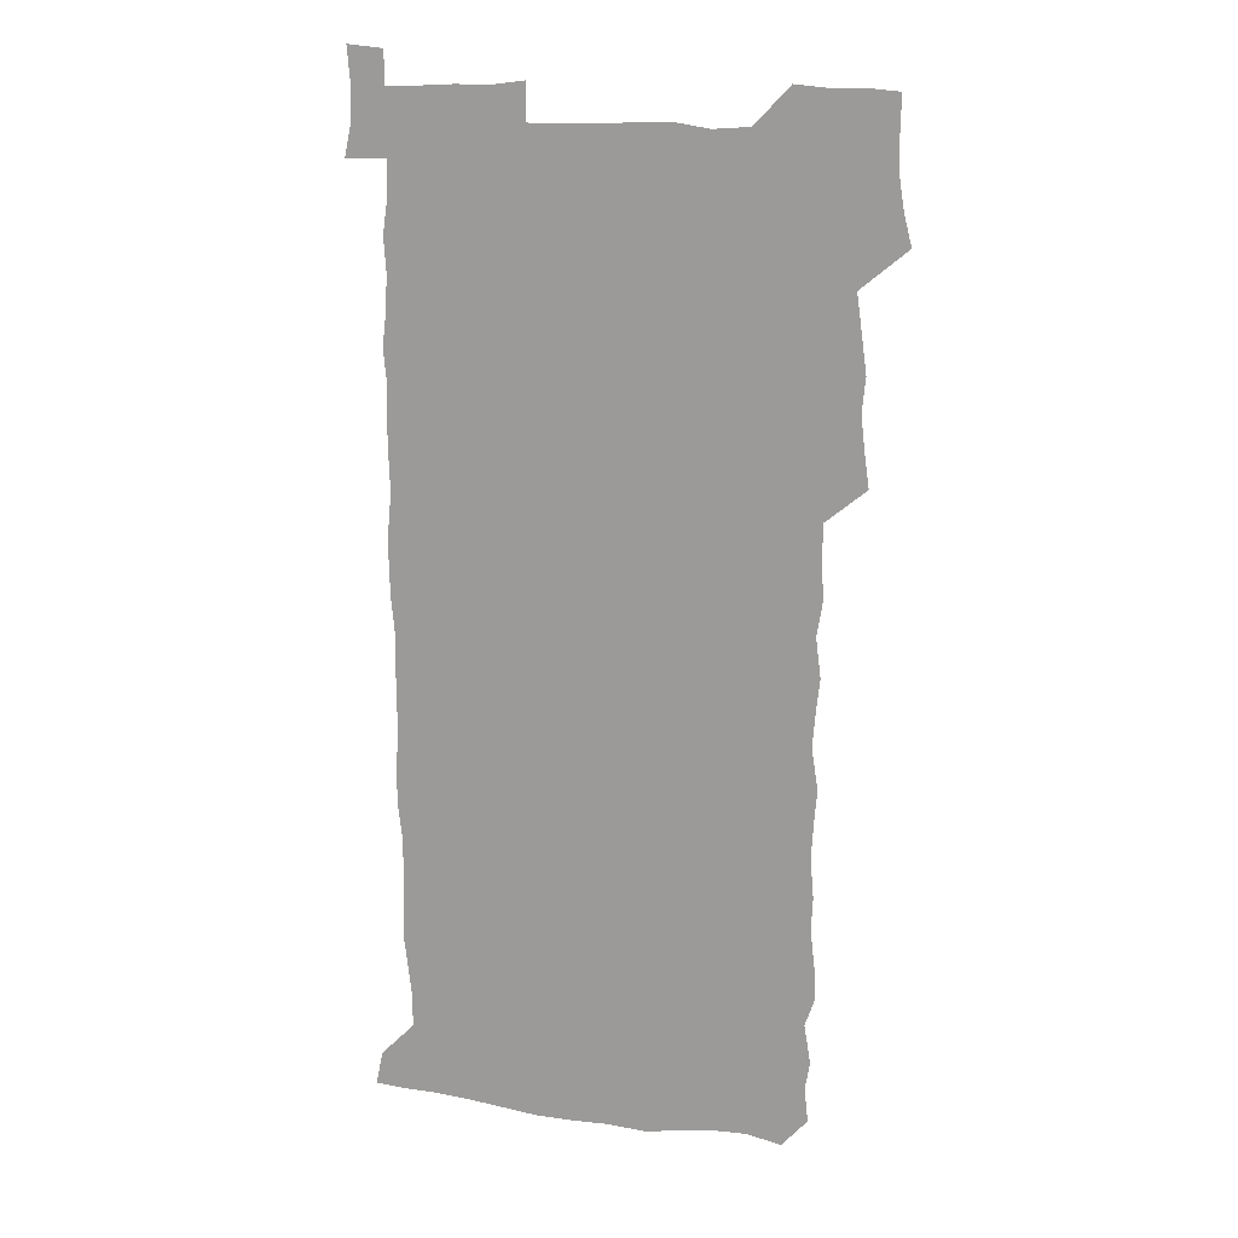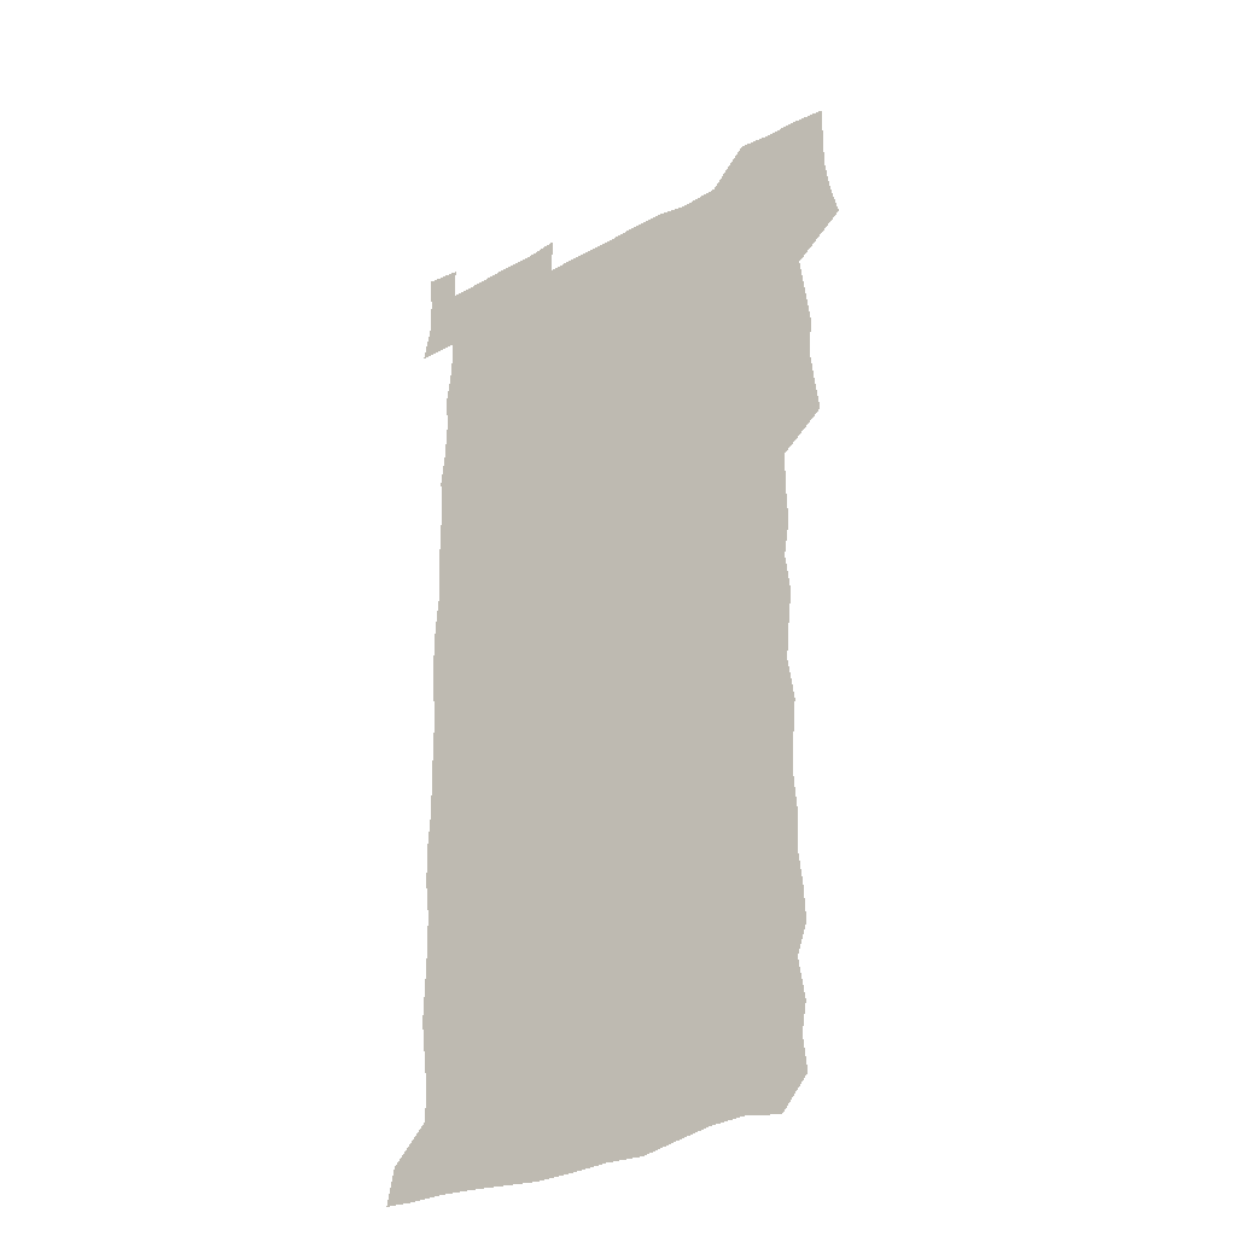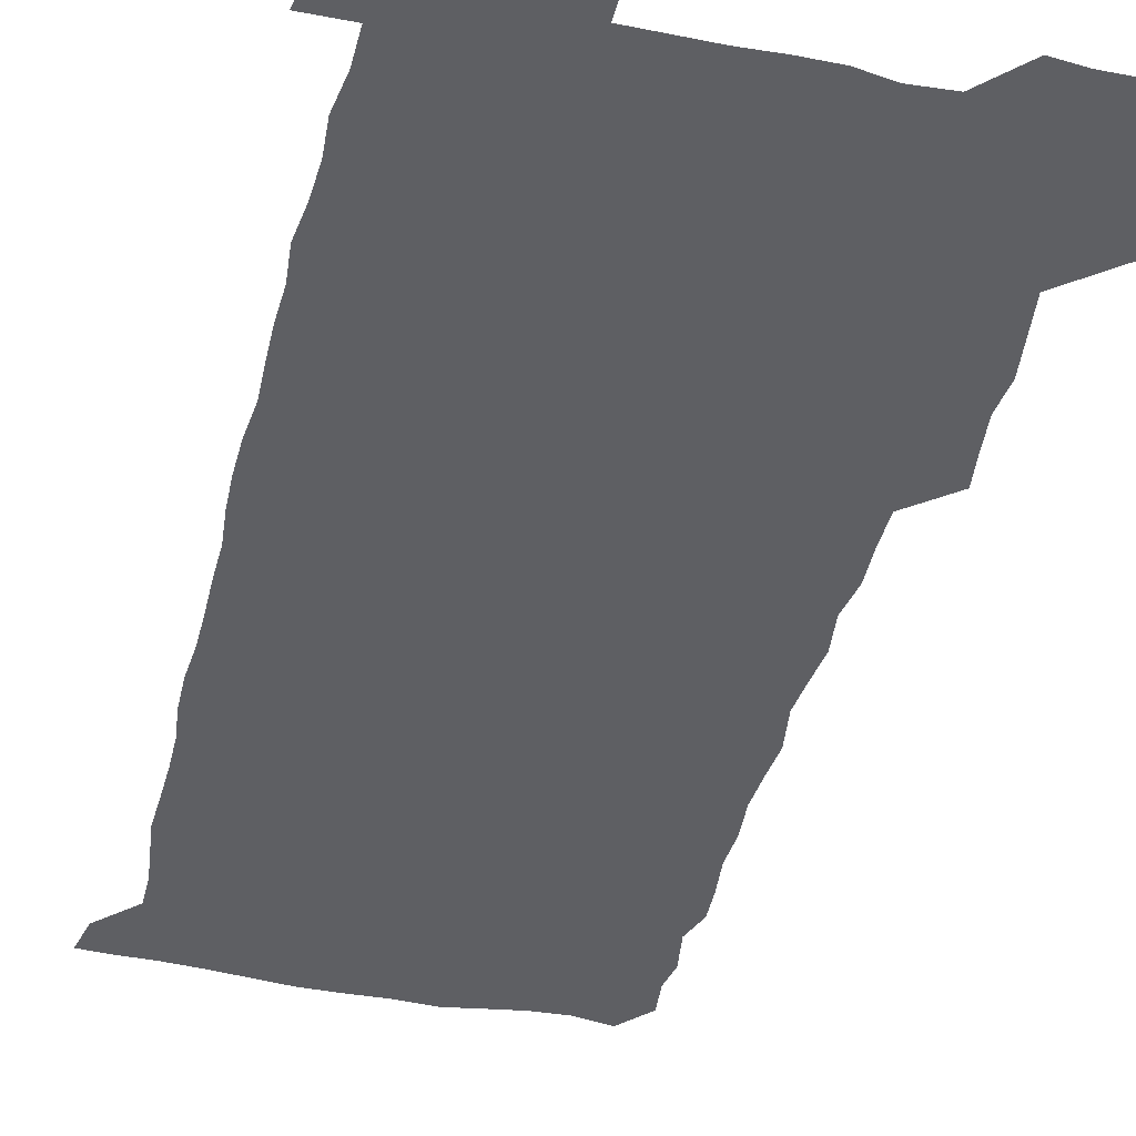
<metadata>
{"format":"obj","ext":"obj","renderer":"f3d","projection":"perspective","resolution":1024,"background":"white","views":[{"elev":14.9,"azim":-162.0,"up":"+Y"},{"elev":-30.1,"azim":-142.1,"up":"+Y"},{"elev":-41.9,"azim":166.0,"up":"+Z"}]}
</metadata>
<code>
v 460.5 527.7 0
v 463.9 541.1 0
v 466.1 555.8 0
v 466.3 570.6 0
v 465.9 585.9 0
v 474.5 433.4 0
v 476.6 448.1 0
v 478.3 463.4 0
v 476.8 478.2 0
v 478.9 494 0
v 481.2 510.8 0
v 481.7 525.5 0
v 479.1 540.6 0
v 483.7 554.4 0
v 482 569.7 0
v 480.2 587.1 0
v 493.5 160 0
v 495.1 174.6 0
v 493 186.7 0
v 495.8 203.6 0
v 491.3 216.1 0
v 492.1 230.6 0
v 493.9 246.1 0
v 493.2 260.6 0
v 494.6 277.3 0
v 493.6 293 0
v 492.4 307.5 0
v 495.1 325.6 0
v 493.8 340.5 0
v 492.2 355 0
v 494.3 371.8 0
v 491.8 386.8 0
v 492.5 402.9 0
v 492.5 418.8 0
v 495.6 435.4 0
v 495.2 450.1 0
v 496.7 465.3 0
v 496.3 480.2 0
v 495.7 495.1 0
v 497.5 510.6 0
v 497.2 525.5 0
v 498 540 0
v 497.2 555.2 0
v 496 570.5 0
v 494.6 586.9 0
v 504.8 147.2 0
v 510.7 165.1 0
v 513.9 181 0
v 511.6 193.9 0
v 512.7 209 0
v 512.5 223.7 0
v 514.4 239.9 0
v 514.6 255 0
v 514 269.7 0
v 512.7 283.7 0
v 512.4 298.7 0
v 509.9 312.7 0
v 511 328.5 0
v 511.6 344.2 0
v 511.2 359.4 0
v 511.5 374.9 0
v 512.6 390.8 0
v 512.8 405.8 0
v 510 420.3 0
v 511.3 435.9 0
v 512.4 451.3 0
v 512.2 465.9 0
v 510.4 480.6 0
v 512.2 495.6 0
v 512.4 510.5 0
v 513.1 525.2 0
v 512.6 540 0
v 511.6 555.2 0
v 510.3 570.3 0
v 508.2 588.2 0
v 520.6 150 0
v 525 165.9 0
v 528.7 183.4 0
v 527.2 196.2 0
v 528.6 212.1 0
v 529.2 227.4 0
v 529.3 242.1 0
v 529.4 257.1 0
v 529.1 271.8 0
v 528.5 286.4 0
v 528.1 301.2 0
v 528 316.4 0
v 528.3 331.6 0
v 528 346.5 0
v 527.5 361.2 0
v 527.4 376.3 0
v 527.6 391.5 0
v 527.3 406.5 0
v 526.8 421.4 0
v 526.9 436.5 0
v 526.3 451.2 0
v 526.6 466.1 0
v 528.9 481.4 0
v 527.7 495.9 0
v 527.7 510.6 0
v 527.6 525.2 0
v 527.8 539.5 0
v 526.7 554.6 0
v 523.8 572 0
v 535.8 149.2 0
v 540.4 166.9 0
v 542.3 183.3 0
v 544.4 200.3 0
v 544.2 214.5 0
v 544.2 229.1 0
v 544.1 243.6 0
v 543.6 257.9 0
v 543.2 272.4 0
v 543.2 287.5 0
v 542.9 302.2 0
v 543.3 317.7 0
v 542.6 331.9 0
v 542.5 346.9 0
v 542.3 361.7 0
v 542.9 377.4 0
v 542 391.7 0
v 543.4 407.7 0
v 542.6 422.1 0
v 542.8 437 0
v 543 452 0
v 542.9 466.7 0
v 542.6 481.4 0
v 542.5 496 0
v 542.5 510.5 0
v 542.1 525.1 0
v 543.3 539 0
v 541.2 555.3 0
v 539.9 570.8 0
v 550.9 146.7 0
v 554.5 164.7 0
v 557.1 184.4 0
v 558.6 201.3 0
v 558.4 214.8 0
v 558.7 229.9 0
v 558.1 243.8 0
v 558.1 258.6 0
v 557.9 273.2 0
v 557.4 287.6 0
v 557.7 303.1 0
v 557.1 317.3 0
v 557.3 332.5 0
v 557.2 347.3 0
v 556.4 361.1 0
v 557.1 377.3 0
v 556.9 392.1 0
v 557.5 407.5 0
v 557.3 422.1 0
v 556.9 436.7 0
v 557.4 451.8 0
v 557.3 466.5 0
v 557.2 481.3 0
v 557.1 496 0
v 557.1 510.5 0
v 557 525 0
v 557.4 539 0
v 556.5 554.3 0
v 554.3 573.1 0
v 565.6 144.1 0
v 570.5 167.6 0
v 571.4 183.1 0
v 572.1 200 0
v 573 217 0
v 573 230.4 0
v 572.4 243.9 0
v 572.3 258.5 0
v 572.3 273.5 0
v 572.2 288.3 0
v 572 303.2 0
v 572.2 318.4 0
v 571.9 332.9 0
v 571 346.9 0
v 572.2 363.3 0
v 572.3 378.3 0
v 572 392.6 0
v 572 407.5 0
v 571.9 422.2 0
v 571.8 437 0
v 572.2 452.1 0
v 571.6 466.6 0
v 571.7 481.3 0
v 572 496.1 0
v 571.9 510.6 0
v 571.8 525.1 0
v 571.6 539.7 0
v 571.1 555.1 0
v 569.5 572.9 0
v 582.3 144.9 0
v 585.4 167.9 0
v 586.3 183.9 0
v 586.6 200 0
v 586.7 214.9 0
v 586.8 230.3 0
v 586.7 244.1 0
v 586.6 258 0
v 586.8 274.4 0
v 586.4 288 0
v 586.5 303.6 0
v 586.4 318 0
v 586.7 333.6 0
v 586.3 348 0
v 586.5 363 0
v 586.3 377.3 0
v 586.5 392.7 0
v 586.4 407.3 0
v 586.4 422.2 0
v 586.3 436.7 0
v 586.3 451.9 0
v 586.5 466.7 0
v 586.3 481.3 0
v 586.4 496 0
v 586.5 510.6 0
v 586.5 525.1 0
v 586.4 539.7 0
v 586 555.2 0
v 585.2 572 0
v 599 144.2 0
v 600.1 166.4 0
v 600.9 185.1 0
v 601 199.6 0
v 600.8 214.2 0
v 600.4 230.7 0
v 601.2 242.9 0
v 601 257.6 0
v 600.9 274 0
v 600.8 288.3 0
v 600.9 302.7 0
v 600.8 317.5 0
v 600.8 334.3 0
v 600.8 347.8 0
v 601 363.5 0
v 600.9 378.1 0
v 601 392.4 0
v 600.9 407.3 0
v 600.9 421.9 0
v 600.8 436.7 0
v 600.9 452.1 0
v 600.9 466.6 0
v 600.9 481.3 0
v 600.9 496 0
v 601 510.7 0
v 601.1 525 0
v 601.1 539.2 0
v 600.8 556.1 0
v 600.7 571.9 0
v 615.4 144 0
v 615.4 164.2 0
v 615.1 184 0
v 615.2 200.3 0
v 615.3 213.9 0
v 615.1 228.9 0
v 615.2 244.5 0
v 615.3 257.6 0
v 615 274.4 0
v 615.1 288.5 0
v 615.3 302.6 0
v 615.2 318 0
v 615.2 333.2 0
v 615.2 348.8 0
v 615.3 363.1 0
v 615.6 377.3 0
v 615.3 392.7 0
v 615.4 407.2 0
v 615.4 421.9 0
v 615.2 437.2 0
v 615.4 451.8 0
v 615.4 466.6 0
v 615.5 481.3 0
v 615.9 496.1 0
v 615.6 510.9 0
v 615.7 525.4 0
v 615.6 539.9 0
v 615.9 555 0
v 615.9 571.9 0
v 615.8 588.2 0
v 631.3 145.5 0
v 630.3 168.3 0
v 630.1 182.2 0
v 629 200.6 0
v 629.4 214 0
v 629.8 227.9 0
v 629.4 243.6 0
v 629.3 259 0
v 629.5 273.5 0
v 629.8 287.4 0
v 629.7 302.5 0
v 629.7 317.7 0
v 629.4 333.4 0
v 629.2 348.6 0
v 629.4 363.1 0
v 629.9 377.4 0
v 629.8 392.4 0
v 629.7 407.2 0
v 630 421.8 0
v 630.7 436.3 0
v 629.9 451.9 0
v 629.7 466.6 0
v 630.1 481.2 0
v 630.3 496.1 0
v 630.4 510.9 0
v 630.4 525.6 0
v 630.4 540.2 0
v 630.6 554.9 0
v 630.9 570.2 0
v 630.9 586.3 0
v 647.6 146.9 0
v 644.9 167.7 0
v 644.5 182.4 0
v 644.2 197.8 0
v 644.2 212.5 0
v 644.2 227.3 0
v 643.7 243 0
v 645.2 256.4 0
v 644 272.7 0
v 643.3 288.9 0
v 643.6 302.9 0
v 644.3 317 0
v 644.1 332.3 0
v 645.5 346.4 0
v 644.1 362.5 0
v 644.9 376.8 0
v 645.6 391.3 0
v 644.8 406.7 0
v 644.7 421.7 0
v 644.9 436.5 0
v 644.3 451.7 0
v 645.7 466.3 0
v 644.7 481.3 0
v 645.2 496 0
v 645.3 510.8 0
v 645.4 525.7 0
v 645.3 540.4 0
v 645.4 555.3 0
v 645.6 570 0
v 645.8 586.4 0
v 663.1 147.7 0
v 658.5 168.5 0
v 658.9 181.3 0
v 659.3 195.3 0
v 658.8 210.9 0
v 658.5 226.3 0
v 658.9 240.8 0
v 659.4 255.4 0
v 659 271 0
v 659.7 285.8 0
v 659.9 300.5 0
v 658.6 316.3 0
v 660.3 330.2 0
v 660.9 345 0
v 658.9 361.5 0
v 660.1 375.9 0
v 660.6 390.7 0
v 659.7 406.1 0
v 659.7 421 0
v 660.6 435.8 0
v 660.2 450.9 0
v 661.4 465.7 0
v 660.4 481 0
v 660.4 495.8 0
v 660.6 510.7 0
v 661.6 525.8 0
v 660.8 540.8 0
v 660.6 555.8 0
v 660.3 570.2 0
v 660.8 585.6 0
v 678.1 147.6 0
v 674 165.1 0
v 673.1 178.7 0
v 673.2 193.2 0
v 674.9 206.9 0
v 676.6 220.8 0
v 676.1 236.1 0
v 675.8 251.5 0
v 676.1 266.7 0
v 677.8 281.1 0
v 678.2 295.9 0
v 677.1 311.8 0
v 677.1 327.2 0
v 677.3 342.5 0
v 677.2 358.3 0
v 678.7 373.1 0
v 679.3 387.9 0
v 679.1 403.2 0
v 677.6 419.1 0
v 678.2 434.3 0
v 678.5 449.7 0
v 678 465 0
v 679.5 479.9 0
v 677.7 495.4 0
v 677 510.6 0
v 678.1 525.7 0
v 675.9 541.6 0
v 675.7 556.8 0
v 675.3 570.7 0
v 675.7 585.4 0
v 676 599.9 0
v 691.5 148.3 0
v 688.4 163.2 0
v 694.1 556.4 0
v 690.8 571.4 0
v 690.7 585.8 0
v 692 601.5 0
f 11 12 1
f 1 12 2
f 12 13 2
f 2 13 3
f 13 14 3
f 3 14 4
f 14 15 4
f 4 15 5
f 15 16 5
f 34 35 6
f 6 35 7
f 35 36 7
f 7 36 8
f 36 37 8
f 8 37 9
f 37 38 9
f 9 38 10
f 38 39 10
f 10 39 11
f 39 40 11
f 11 40 12
f 40 41 12
f 12 41 13
f 41 42 13
f 13 42 14
f 42 43 14
f 14 43 15
f 43 44 15
f 15 44 16
f 44 45 16
f 46 47 17
f 17 47 18
f 47 48 18
f 18 48 19
f 48 49 19
f 19 49 20
f 49 50 20
f 20 50 21
f 50 51 21
f 21 51 22
f 51 52 22
f 22 52 23
f 52 53 23
f 23 53 24
f 53 54 24
f 24 54 25
f 54 55 25
f 25 55 26
f 55 56 26
f 26 56 27
f 56 57 27
f 27 57 28
f 57 58 28
f 28 58 29
f 58 59 29
f 29 59 30
f 59 60 30
f 30 60 31
f 60 61 31
f 31 61 32
f 61 62 32
f 32 62 33
f 62 63 33
f 33 63 34
f 63 64 34
f 34 64 35
f 64 65 35
f 35 65 36
f 65 66 36
f 36 66 37
f 66 67 37
f 37 67 38
f 67 68 38
f 38 68 39
f 68 69 39
f 39 69 40
f 69 70 40
f 40 70 41
f 70 71 41
f 41 71 42
f 71 72 42
f 42 72 43
f 72 73 43
f 43 73 44
f 73 74 44
f 44 74 45
f 74 75 45
f 46 76 47
f 76 77 47
f 47 77 48
f 77 78 48
f 48 78 49
f 78 79 49
f 49 79 50
f 79 80 50
f 50 80 51
f 80 81 51
f 51 81 52
f 81 82 52
f 52 82 53
f 82 83 53
f 53 83 54
f 83 84 54
f 54 84 55
f 84 85 55
f 55 85 56
f 85 86 56
f 56 86 57
f 86 87 57
f 57 87 58
f 87 88 58
f 58 88 59
f 88 89 59
f 59 89 60
f 89 90 60
f 60 90 61
f 90 91 61
f 61 91 62
f 91 92 62
f 62 92 63
f 92 93 63
f 63 93 64
f 93 94 64
f 64 94 65
f 94 95 65
f 65 95 66
f 95 96 66
f 66 96 67
f 96 97 67
f 67 97 68
f 97 98 68
f 68 98 69
f 98 99 69
f 69 99 70
f 99 100 70
f 70 100 71
f 100 101 71
f 71 101 72
f 101 102 72
f 72 102 73
f 102 103 73
f 73 103 74
f 103 104 74
f 74 104 75
f 76 105 77
f 105 106 77
f 77 106 78
f 106 107 78
f 78 107 79
f 107 108 79
f 79 108 80
f 108 109 80
f 80 109 81
f 109 110 81
f 81 110 82
f 110 111 82
f 82 111 83
f 111 112 83
f 83 112 84
f 112 113 84
f 84 113 85
f 113 114 85
f 85 114 86
f 114 115 86
f 86 115 87
f 115 116 87
f 87 116 88
f 116 117 88
f 88 117 89
f 117 118 89
f 89 118 90
f 118 119 90
f 90 119 91
f 119 120 91
f 91 120 92
f 120 121 92
f 92 121 93
f 121 122 93
f 93 122 94
f 122 123 94
f 94 123 95
f 123 124 95
f 95 124 96
f 124 125 96
f 96 125 97
f 125 126 97
f 97 126 98
f 126 127 98
f 98 127 99
f 127 128 99
f 99 128 100
f 128 129 100
f 100 129 101
f 129 130 101
f 101 130 102
f 130 131 102
f 102 131 103
f 131 132 103
f 103 132 104
f 132 133 104
f 105 134 106
f 134 135 106
f 106 135 107
f 135 136 107
f 107 136 108
f 136 137 108
f 108 137 109
f 137 138 109
f 109 138 110
f 138 139 110
f 110 139 111
f 139 140 111
f 111 140 112
f 140 141 112
f 112 141 113
f 141 142 113
f 113 142 114
f 142 143 114
f 114 143 115
f 143 144 115
f 115 144 116
f 144 145 116
f 116 145 117
f 145 146 117
f 117 146 118
f 146 147 118
f 118 147 119
f 147 148 119
f 119 148 120
f 148 149 120
f 120 149 121
f 149 150 121
f 121 150 122
f 150 151 122
f 122 151 123
f 151 152 123
f 123 152 124
f 152 153 124
f 124 153 125
f 153 154 125
f 125 154 126
f 154 155 126
f 126 155 127
f 155 156 127
f 127 156 128
f 156 157 128
f 128 157 129
f 157 158 129
f 129 158 130
f 158 159 130
f 130 159 131
f 159 160 131
f 131 160 132
f 160 161 132
f 132 161 133
f 161 162 133
f 134 163 135
f 163 164 135
f 135 164 136
f 164 165 136
f 136 165 137
f 165 166 137
f 137 166 138
f 166 167 138
f 138 167 139
f 167 168 139
f 139 168 140
f 168 169 140
f 140 169 141
f 169 170 141
f 141 170 142
f 170 171 142
f 142 171 143
f 171 172 143
f 143 172 144
f 172 173 144
f 144 173 145
f 173 174 145
f 145 174 146
f 174 175 146
f 146 175 147
f 175 176 147
f 147 176 148
f 176 177 148
f 148 177 149
f 177 178 149
f 149 178 150
f 178 179 150
f 150 179 151
f 179 180 151
f 151 180 152
f 180 181 152
f 152 181 153
f 181 182 153
f 153 182 154
f 182 183 154
f 154 183 155
f 183 184 155
f 155 184 156
f 184 185 156
f 156 185 157
f 185 186 157
f 157 186 158
f 186 187 158
f 158 187 159
f 187 188 159
f 159 188 160
f 188 189 160
f 160 189 161
f 189 190 161
f 161 190 162
f 190 191 162
f 163 192 164
f 192 193 164
f 164 193 165
f 193 194 165
f 165 194 166
f 194 195 166
f 166 195 167
f 195 196 167
f 167 196 168
f 196 197 168
f 168 197 169
f 197 198 169
f 169 198 170
f 198 199 170
f 170 199 171
f 199 200 171
f 171 200 172
f 200 201 172
f 172 201 173
f 201 202 173
f 173 202 174
f 202 203 174
f 174 203 175
f 203 204 175
f 175 204 176
f 204 205 176
f 176 205 177
f 205 206 177
f 177 206 178
f 206 207 178
f 178 207 179
f 207 208 179
f 179 208 180
f 208 209 180
f 180 209 181
f 209 210 181
f 181 210 182
f 210 211 182
f 182 211 183
f 211 212 183
f 183 212 184
f 212 213 184
f 184 213 185
f 213 214 185
f 185 214 186
f 214 215 186
f 186 215 187
f 215 216 187
f 187 216 188
f 216 217 188
f 188 217 189
f 217 218 189
f 189 218 190
f 218 219 190
f 190 219 191
f 219 220 191
f 192 221 193
f 221 222 193
f 193 222 194
f 222 223 194
f 194 223 195
f 223 224 195
f 195 224 196
f 224 225 196
f 196 225 197
f 225 226 197
f 197 226 198
f 226 227 198
f 198 227 199
f 227 228 199
f 199 228 200
f 228 229 200
f 200 229 201
f 229 230 201
f 201 230 202
f 230 231 202
f 202 231 203
f 231 232 203
f 203 232 204
f 232 233 204
f 204 233 205
f 233 234 205
f 205 234 206
f 234 235 206
f 206 235 207
f 235 236 207
f 207 236 208
f 236 237 208
f 208 237 209
f 237 238 209
f 209 238 210
f 238 239 210
f 210 239 211
f 239 240 211
f 211 240 212
f 240 241 212
f 212 241 213
f 241 242 213
f 213 242 214
f 242 243 214
f 214 243 215
f 243 244 215
f 215 244 216
f 244 245 216
f 216 245 217
f 245 246 217
f 217 246 218
f 246 247 218
f 218 247 219
f 247 248 219
f 219 248 220
f 248 249 220
f 221 250 222
f 250 251 222
f 222 251 223
f 251 252 223
f 223 252 224
f 252 253 224
f 224 253 225
f 253 254 225
f 225 254 226
f 254 255 226
f 226 255 227
f 255 256 227
f 227 256 228
f 256 257 228
f 228 257 229
f 257 258 229
f 229 258 230
f 258 259 230
f 230 259 231
f 259 260 231
f 231 260 232
f 260 261 232
f 232 261 233
f 261 262 233
f 233 262 234
f 262 263 234
f 234 263 235
f 263 264 235
f 235 264 236
f 264 265 236
f 236 265 237
f 265 266 237
f 237 266 238
f 266 267 238
f 238 267 239
f 267 268 239
f 239 268 240
f 268 269 240
f 240 269 241
f 269 270 241
f 241 270 242
f 270 271 242
f 242 271 243
f 271 272 243
f 243 272 244
f 272 273 244
f 244 273 245
f 273 274 245
f 245 274 246
f 274 275 246
f 246 275 247
f 275 276 247
f 247 276 248
f 276 277 248
f 248 277 249
f 277 278 249
f 250 280 251
f 280 281 251
f 251 281 252
f 281 282 252
f 252 282 253
f 282 283 253
f 253 283 254
f 283 284 254
f 254 284 255
f 284 285 255
f 255 285 256
f 285 286 256
f 256 286 257
f 286 287 257
f 257 287 258
f 287 288 258
f 258 288 259
f 288 289 259
f 259 289 260
f 289 290 260
f 260 290 261
f 290 291 261
f 261 291 262
f 291 292 262
f 262 292 263
f 292 293 263
f 263 293 264
f 293 294 264
f 264 294 265
f 294 295 265
f 265 295 266
f 295 296 266
f 266 296 267
f 296 297 267
f 267 297 268
f 297 298 268
f 268 298 269
f 298 299 269
f 269 299 270
f 299 300 270
f 270 300 271
f 300 301 271
f 271 301 272
f 301 302 272
f 272 302 273
f 302 303 273
f 273 303 274
f 303 304 274
f 274 304 275
f 304 305 275
f 275 305 276
f 305 306 276
f 276 306 277
f 306 307 277
f 277 307 278
f 307 308 278
f 278 308 279
f 308 309 279
f 280 310 281
f 310 311 281
f 281 311 282
f 311 312 282
f 282 312 283
f 312 313 283
f 283 313 284
f 313 314 284
f 284 314 285
f 314 315 285
f 285 315 286
f 315 316 286
f 286 316 287
f 316 317 287
f 287 317 288
f 317 318 288
f 288 318 289
f 318 319 289
f 289 319 290
f 319 320 290
f 290 320 291
f 320 321 291
f 291 321 292
f 321 322 292
f 292 322 293
f 322 323 293
f 293 323 294
f 323 324 294
f 294 324 295
f 324 325 295
f 295 325 296
f 325 326 296
f 296 326 297
f 326 327 297
f 297 327 298
f 327 328 298
f 298 328 299
f 328 329 299
f 299 329 300
f 329 330 300
f 300 330 301
f 330 331 301
f 301 331 302
f 331 332 302
f 302 332 303
f 332 333 303
f 303 333 304
f 333 334 304
f 304 334 305
f 334 335 305
f 305 335 306
f 335 336 306
f 306 336 307
f 336 337 307
f 307 337 308
f 337 338 308
f 308 338 309
f 338 339 309
f 310 340 311
f 340 341 311
f 311 341 312
f 341 342 312
f 312 342 313
f 342 343 313
f 313 343 314
f 343 344 314
f 314 344 315
f 344 345 315
f 315 345 316
f 345 346 316
f 316 346 317
f 346 347 317
f 317 347 318
f 347 348 318
f 318 348 319
f 348 349 319
f 319 349 320
f 349 350 320
f 320 350 321
f 350 351 321
f 321 351 322
f 351 352 322
f 322 352 323
f 352 353 323
f 323 353 324
f 353 354 324
f 324 354 325
f 354 355 325
f 325 355 326
f 355 356 326
f 326 356 327
f 356 357 327
f 327 357 328
f 357 358 328
f 328 358 329
f 358 359 329
f 329 359 330
f 359 360 330
f 330 360 331
f 360 361 331
f 331 361 332
f 361 362 332
f 332 362 333
f 362 363 333
f 333 363 334
f 363 364 334
f 334 364 335
f 364 365 335
f 335 365 336
f 365 366 336
f 336 366 337
f 366 367 337
f 337 367 338
f 367 368 338
f 338 368 339
f 368 369 339
f 340 370 341
f 370 371 341
f 341 371 342
f 371 372 342
f 342 372 343
f 372 373 343
f 343 373 344
f 373 374 344
f 344 374 345
f 374 375 345
f 345 375 346
f 375 376 346
f 346 376 347
f 376 377 347
f 347 377 348
f 377 378 348
f 348 378 349
f 378 379 349
f 349 379 350
f 379 380 350
f 350 380 351
f 380 381 351
f 351 381 352
f 381 382 352
f 352 382 353
f 382 383 353
f 353 383 354
f 383 384 354
f 354 384 355
f 384 385 355
f 355 385 356
f 385 386 356
f 356 386 357
f 386 387 357
f 357 387 358
f 387 388 358
f 358 388 359
f 388 389 359
f 359 389 360
f 389 390 360
f 360 390 361
f 390 391 361
f 361 391 362
f 391 392 362
f 362 392 363
f 392 393 363
f 363 393 364
f 393 394 364
f 364 394 365
f 394 395 365
f 365 395 366
f 395 396 366
f 366 396 367
f 396 397 367
f 367 397 368
f 397 398 368
f 368 398 369
f 398 399 369
f 370 401 371
f 401 402 371
f 371 402 372
f 397 403 398
f 403 404 398
f 398 404 399
f 404 405 399
f 399 405 400
f 405 406 400

</code>
